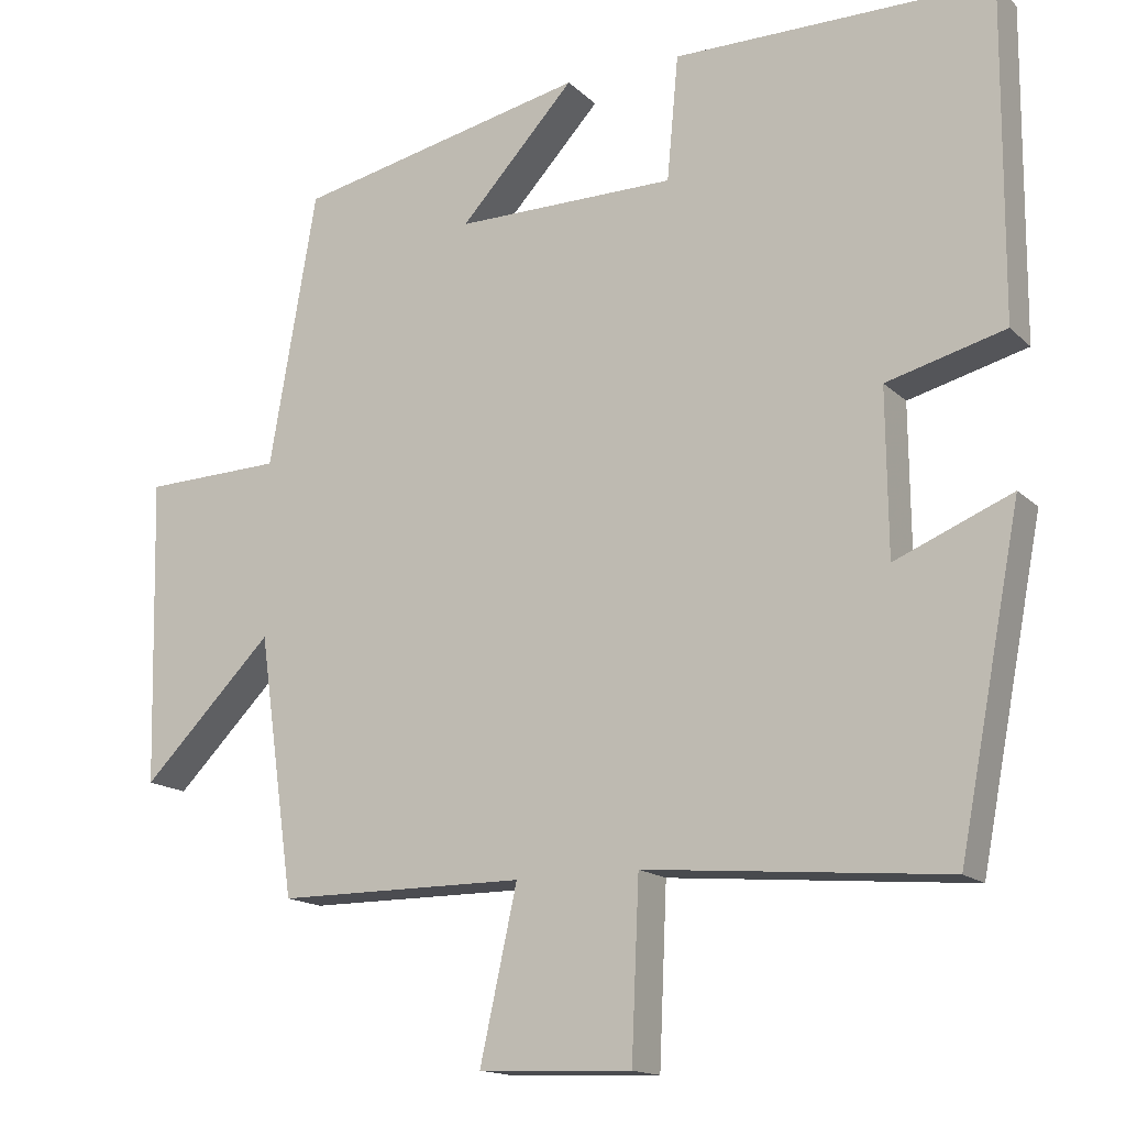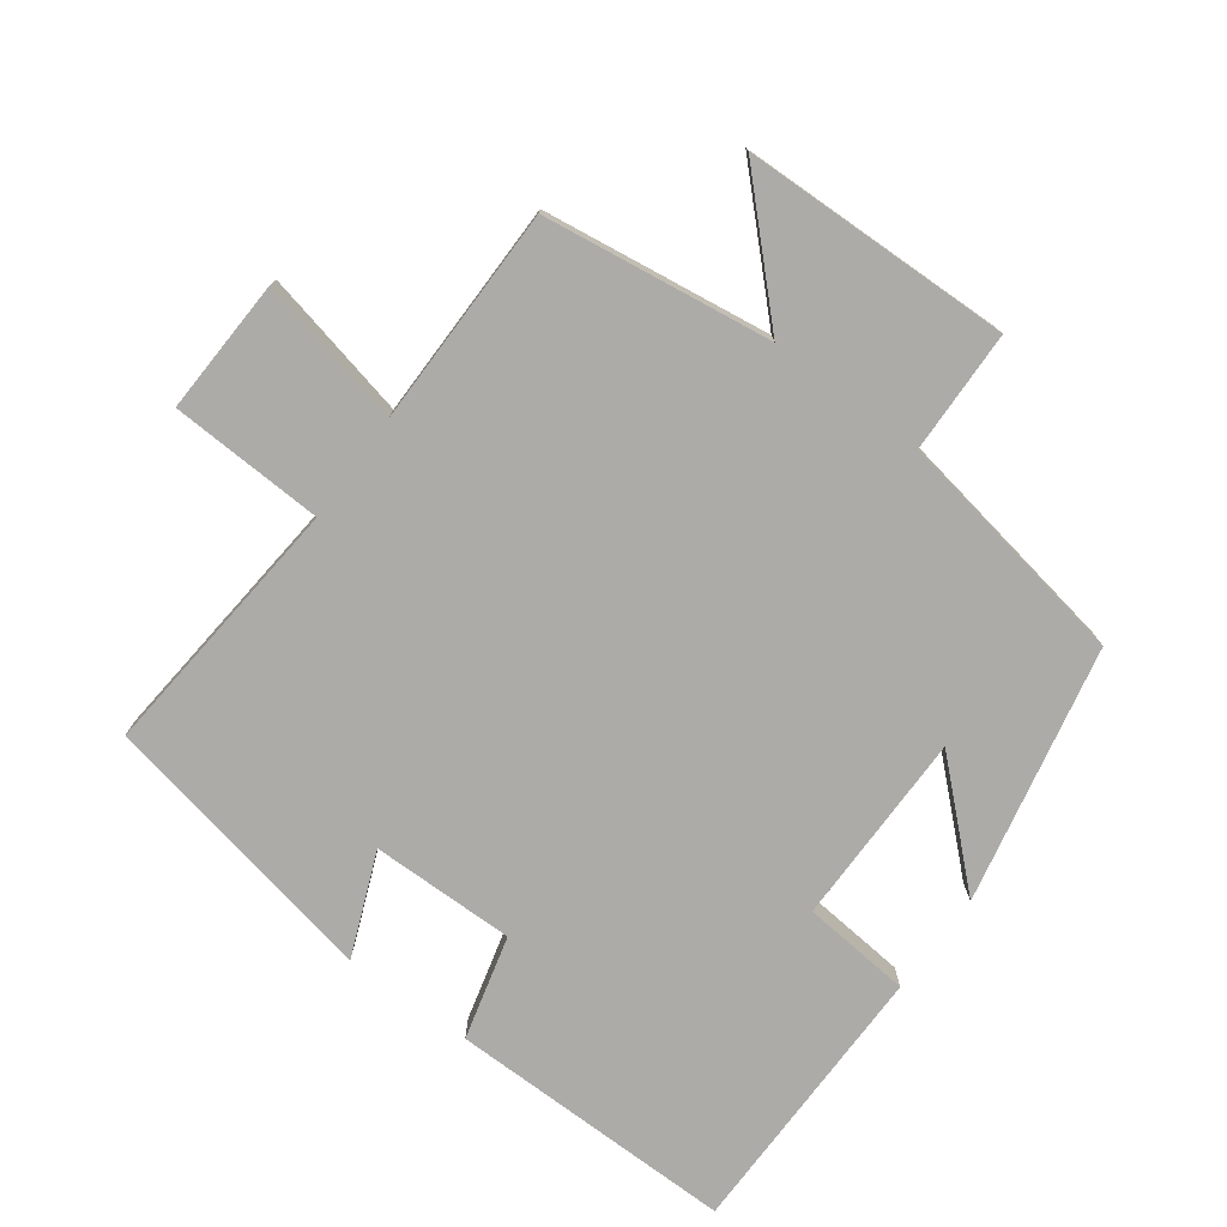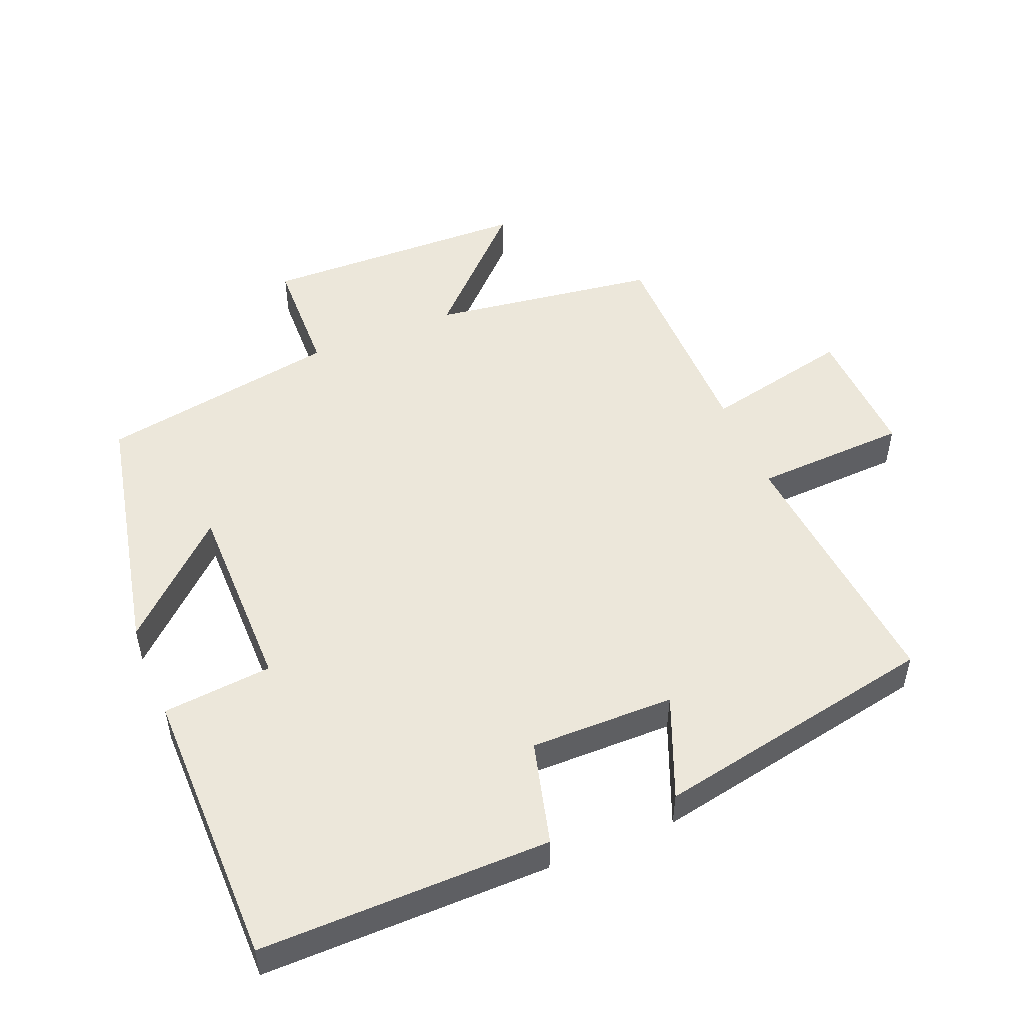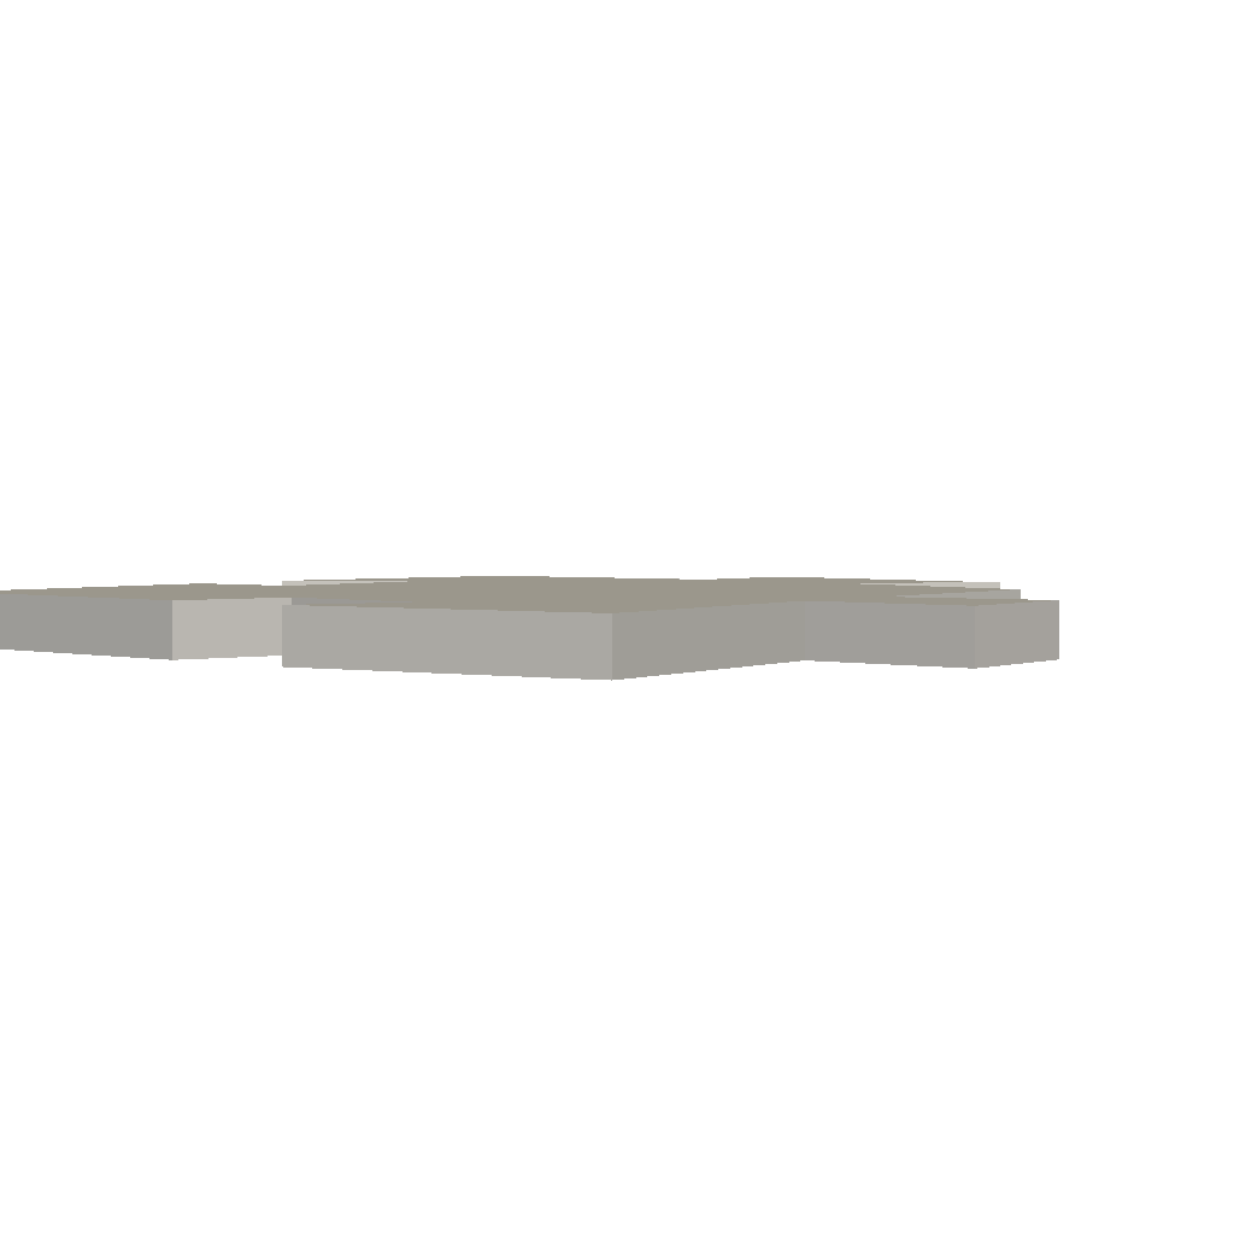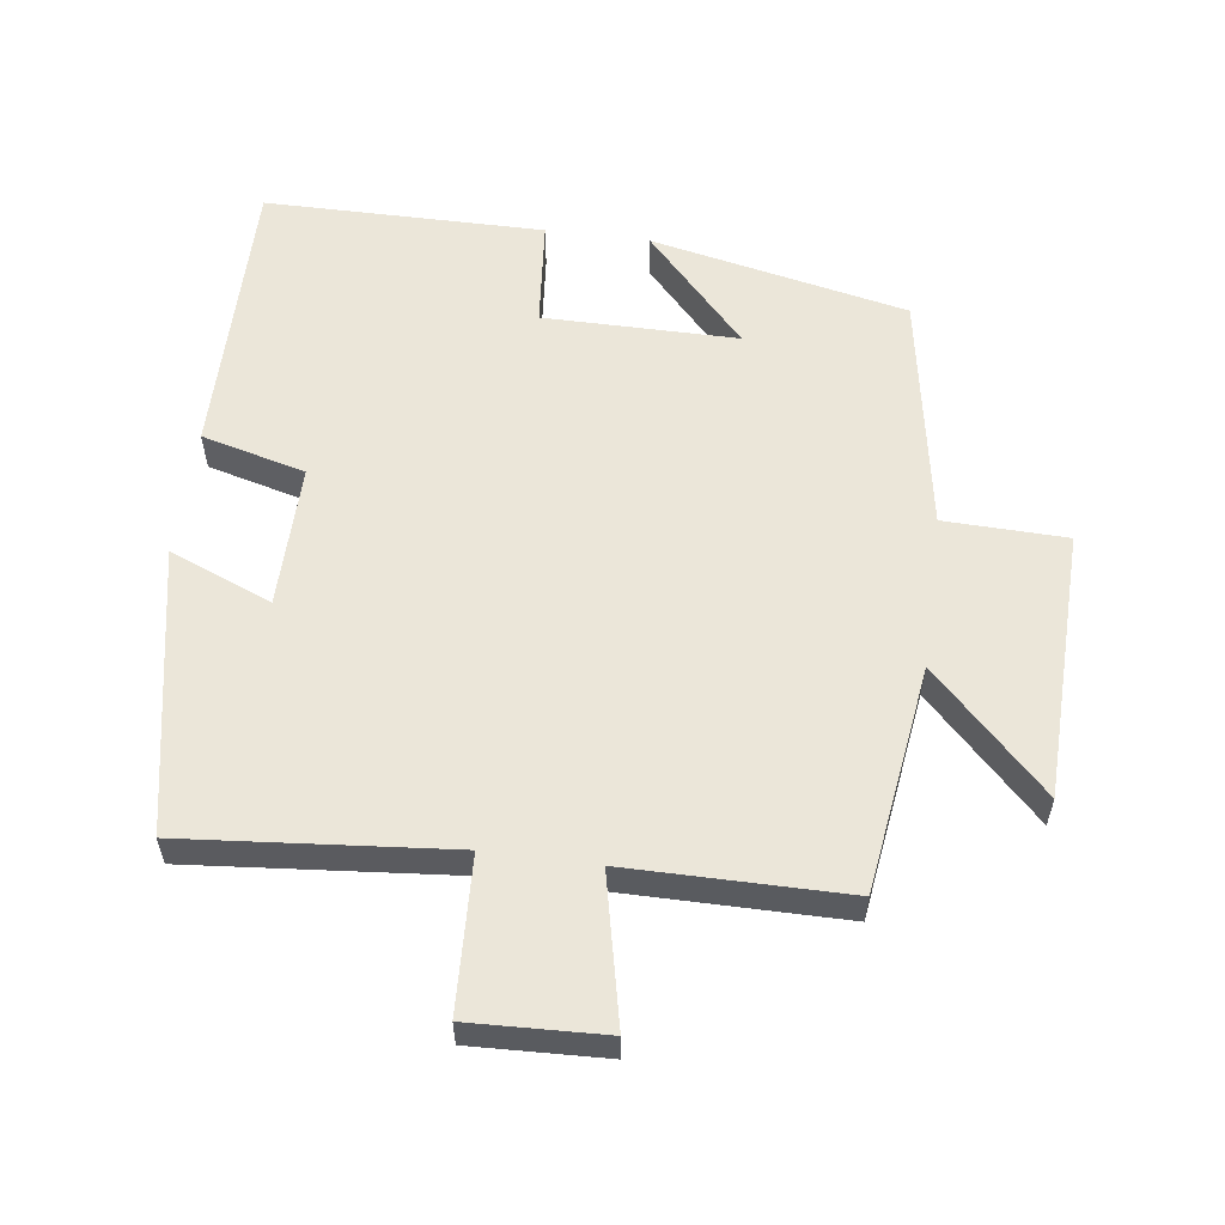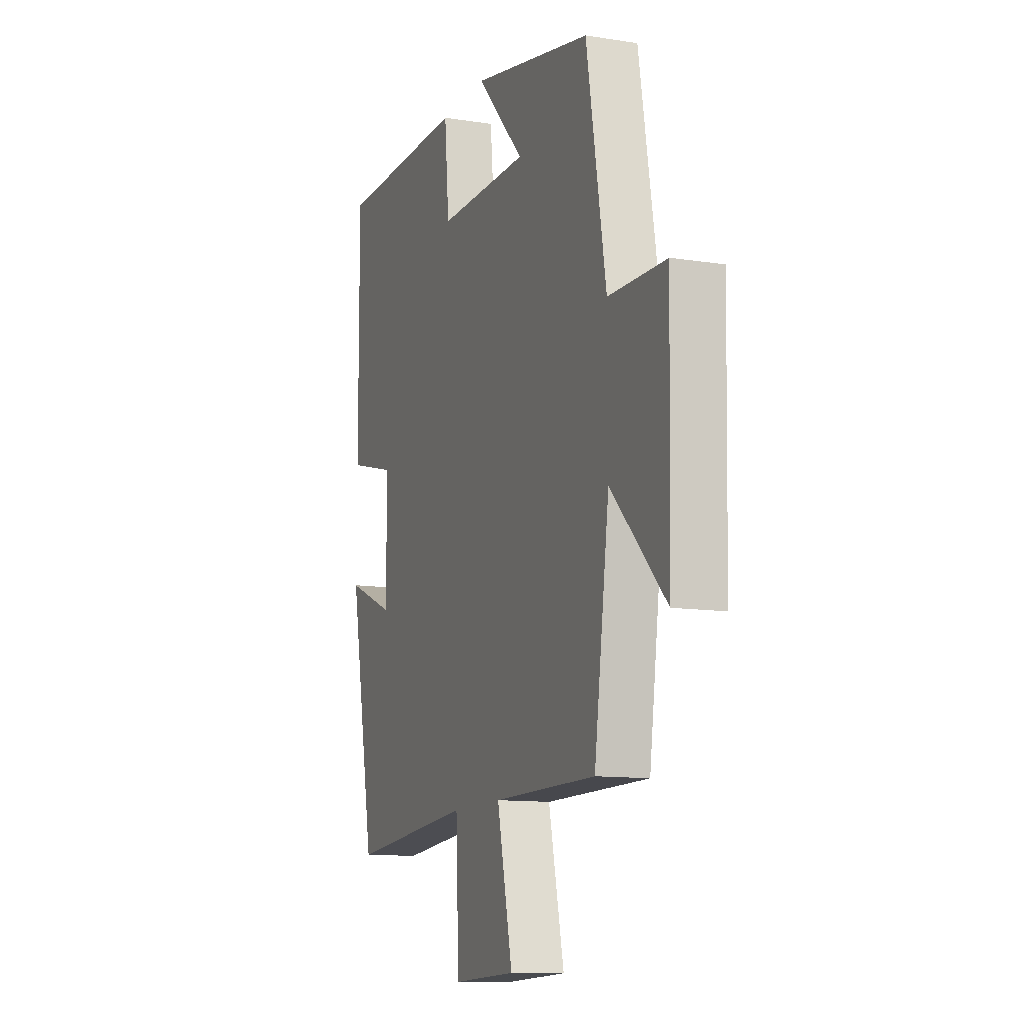
<metadata>
{"format":"obj","ext":"obj","renderer":"f3d","projection":"perspective","resolution":1024,"background":"white","views":[{"elev":-15.4,"azim":28.8,"up":"+Z"},{"elev":-76.2,"azim":-126.5,"up":"+Y"},{"elev":50.5,"azim":67.6,"up":"+Y"},{"elev":2.7,"azim":130.2,"up":"+Y"},{"elev":57.2,"azim":-172.4,"up":"+Y"},{"elev":-11.7,"azim":-110.7,"up":"+Z"}]}
</metadata>
<code>
v 0.419 0.07 -0.535
v 0.029 0.07 -0.5
v 0.019 0.07 -0.726
v -0.179 0.07 -0.718
v -0.131 0.07 -0.5
v -0.453 0.07 -0.499
v -0.5 0.07 -0.164
v -0.67 0.07 -0.335
v -0.68 0.07 0.061
v -0.5 0.07 0.066
v -0.439 0.07 0.42
v -0.061 0.07 0.5
v -0.21 0.07 0.339
v 0.076 0.07 0.339
v 0.091 0.07 0.5
v 0.503 0.07 0.498
v 0.5 0.07 0.073
v 0.347 0.07 0.033
v 0.349 0.07 -0.179
v 0.5 0.07 -0.117
v 0.419 0 -0.535
v 0.029 0 -0.5
v 0.019 0 -0.726
v -0.179 0 -0.718
v -0.131 0 -0.5
v -0.453 0 -0.499
v -0.5 0 -0.164
v -0.67 0 -0.335
v -0.68 0 0.061
v -0.5 0 0.066
v -0.439 0 0.42
v -0.061 0 0.5
v -0.21 0 0.339
v 0.076 0 0.339
v 0.091 0 0.5
v 0.503 0 0.498
v 0.5 0 0.073
v 0.347 0 0.033
v 0.349 0 -0.179
v 0.5 0 -0.117
f 19 20 1 2
f 18 19 2
f 15 16 17 18
f 14 15 18 2
f 13 14 2
f 10 11 12 13
f 10 13 2 3
f 7 8 9 10
f 5 6 7 10
f 5 10 3
f 3 4 5
f 22 21 40 39
f 22 39 38
f 38 37 36 35
f 22 38 35 34
f 22 34 33
f 33 32 31 30
f 23 22 33 30
f 30 29 28 27
f 30 27 26 25
f 23 30 25
f 25 24 23
f 1 21 22 2
f 2 22 23 3
f 3 23 24 4
f 4 24 25 5
f 5 25 26 6
f 6 26 27 7
f 7 27 28 8
f 8 28 29 9
f 9 29 30 10
f 10 30 31 11
f 11 31 32 12
f 12 32 33 13
f 13 33 34 14
f 14 34 35 15
f 15 35 36 16
f 16 36 37 17
f 17 37 38 18
f 18 38 39 19
f 19 39 40 20
f 20 40 21 1

</code>
